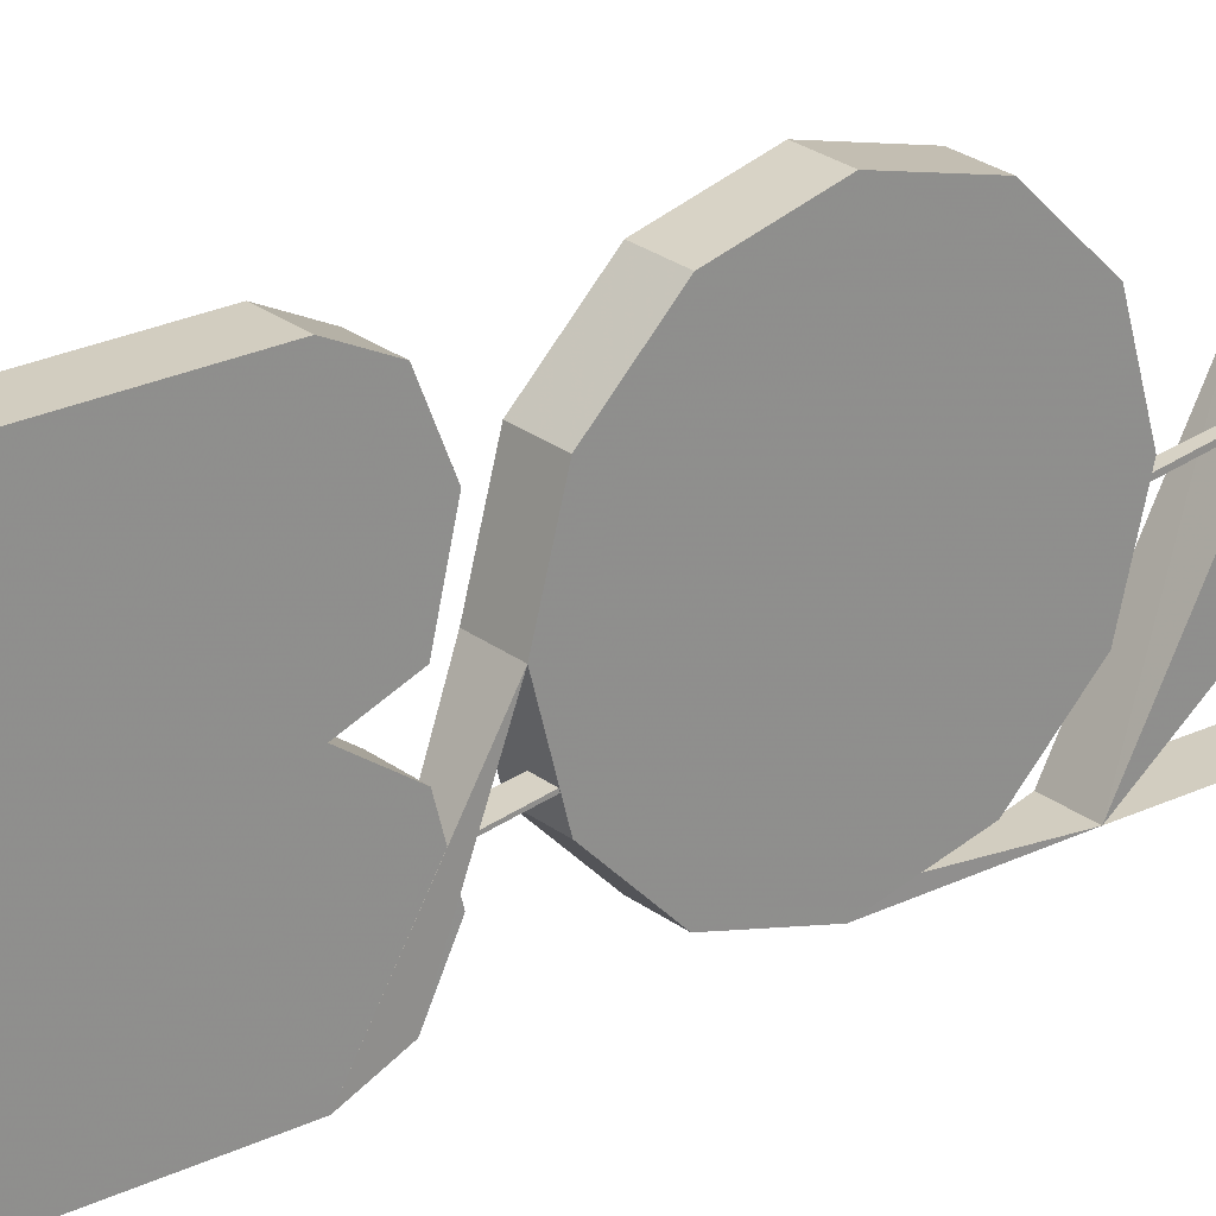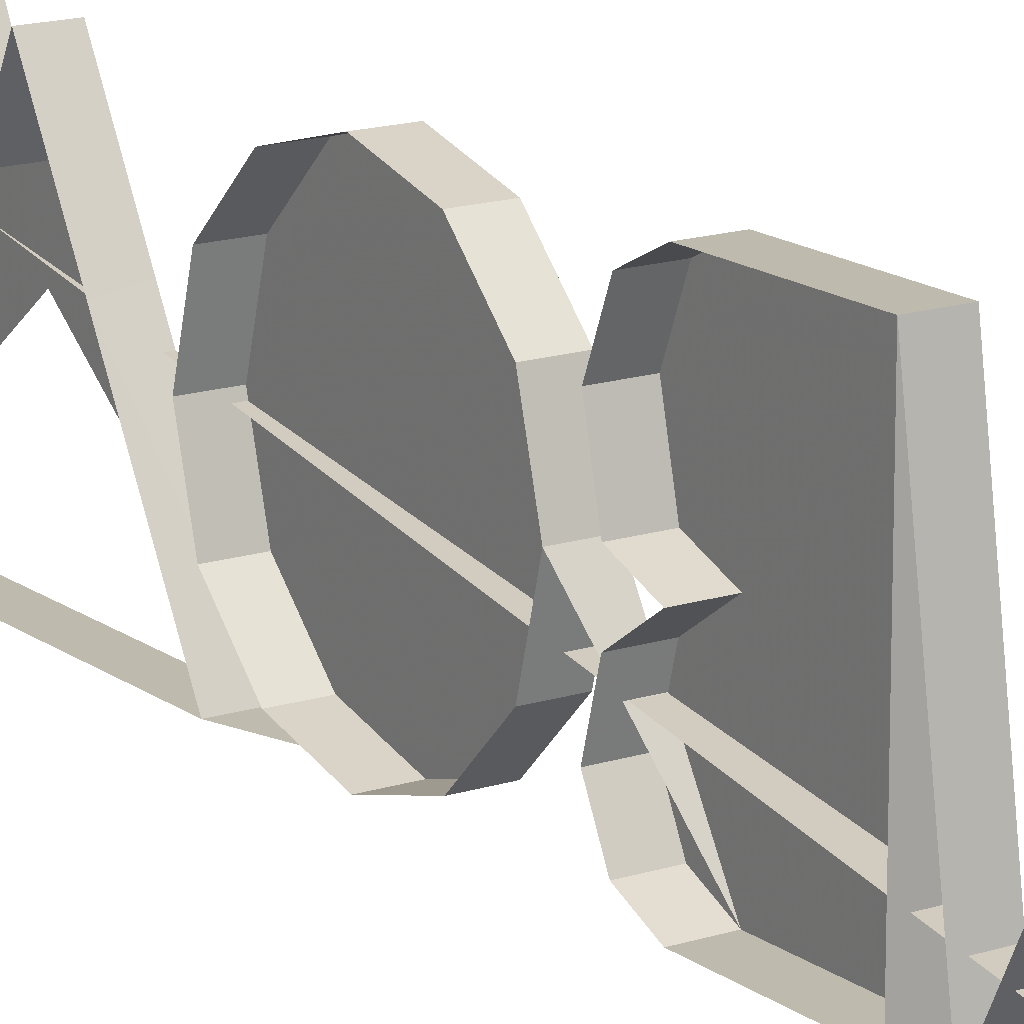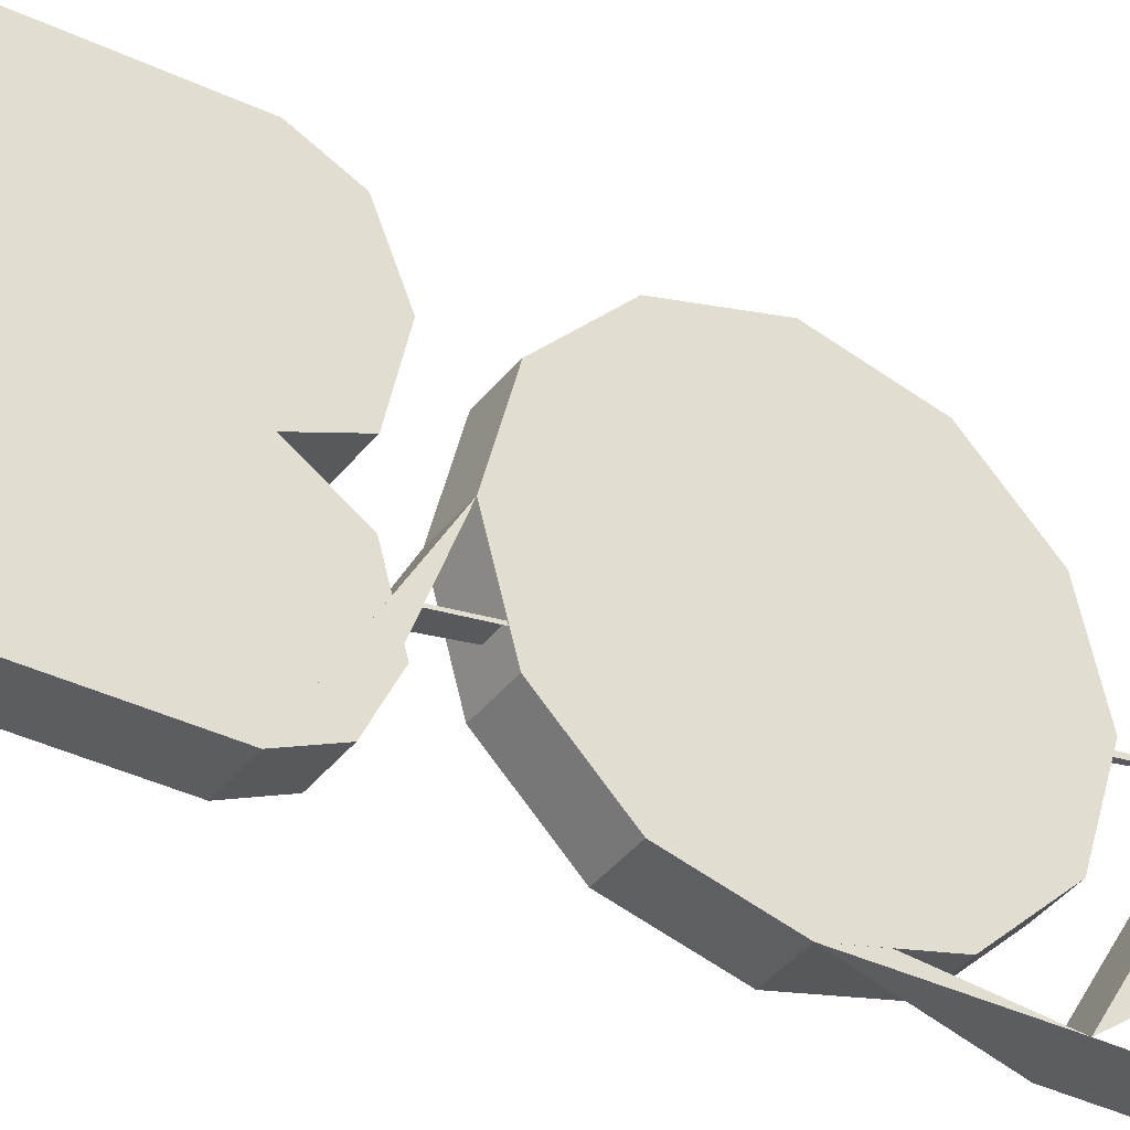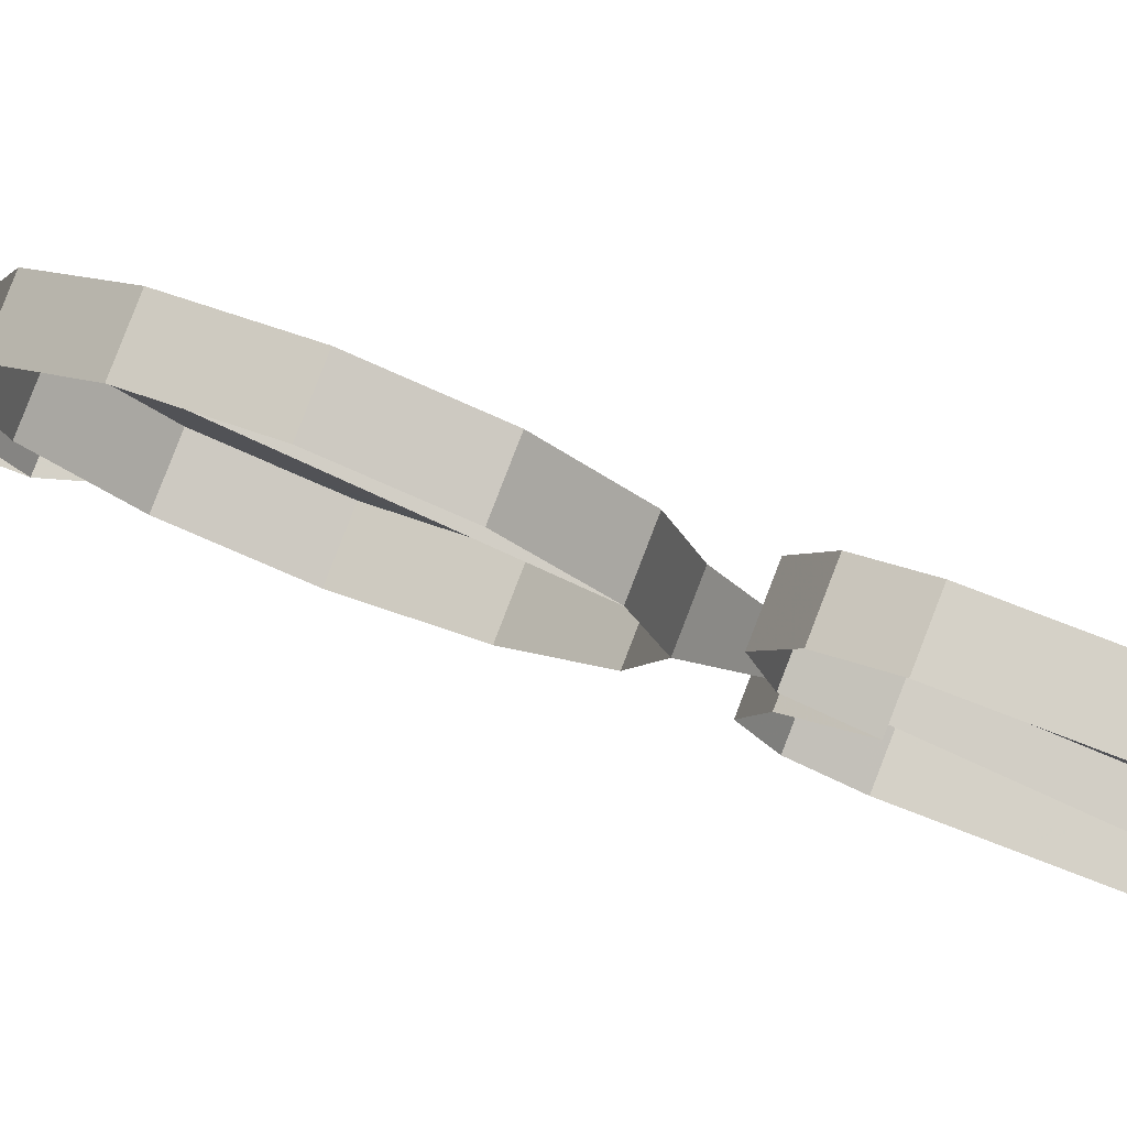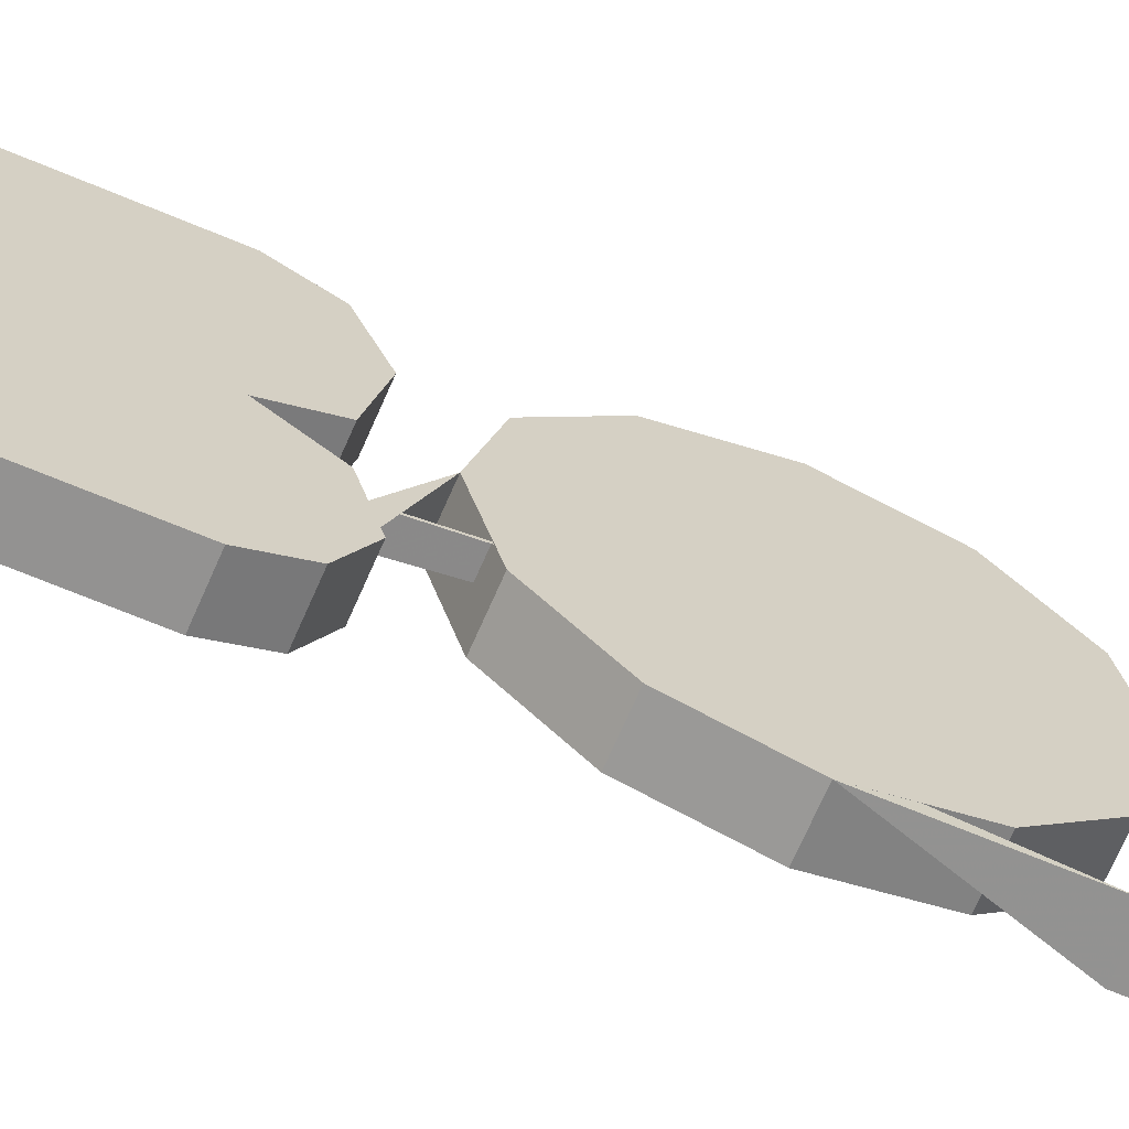
<metadata>
{"format":"obj","ext":"obj","renderer":"f3d","projection":"perspective","resolution":1024,"background":"white","views":[{"elev":24.4,"azim":51.4,"up":"+Y"},{"elev":15.7,"azim":-34.0,"up":"+Y"},{"elev":-36.5,"azim":57.9,"up":"+Y"},{"elev":79.7,"azim":-69.0,"up":"+Y"},{"elev":-66.5,"azim":66.9,"up":"+Y"}]}
</metadata>
<code>
v -485.4 47.46 65.88
v -485.4 49.99 67.15
v -484.7 47.53 65.92
v -484.7 49.99 67.15
v -485.4 47.5 68.39
v -484.7 47.53 68.38
v -485.4 49.99 67.15
v -484.7 49.99 67.15
v -485.4 47.86 48.82
v -485.4 49.99 49.99
v -484.7 47.93 48.85
v -484.7 49.99 49.99
v -484.7 48.61 50.69
v -484.7 49.99 49.99
v -485.4 48.61 50.69
v -485.4 49.99 49.99
v -484.7 49.99 51.4
v -484.7 48.61 50.69
v -485.4 49.99 51.4
v -485.4 48.61 50.69
v -485.4 47.84 52.58
v -484.7 47.93 52.53
v -485.4 49.99 51.4
v -484.7 49.99 51.4
v -485.4 47.31 59.36
v -484.7 47.31 59.36
v -485.4 48.66 59
v -484.7 48.66 59
v -485.4 49.65 58.01
v -484.7 49.65 58.01
v -485.4 50.01 56.66
v -484.7 50.01 56.66
v -485.4 49.65 55.31
v -484.7 49.65 55.31
v -485.4 48.66 54.32
v -484.7 48.66 54.32
v -484.7 47.31 53.96
v -485.4 47.31 53.96
v -484.7 47.31 53.96
v -484.7 47.3 54.38
v -484.7 48.66 54.32
v -484.7 48.48 54.67
v -484.7 49.65 55.31
v -484.7 49.32 55.5
v -484.7 50.01 56.66
v -484.7 49.57 56.68
v -484.7 49.33 57.77
v -484.7 49.65 58.01
v -484.7 48.51 58.62
v -484.7 48.66 59
v -484.7 47.3 58.9
v -484.7 47.31 59.36
v -484.7 47.53 66.46
v -484.7 47.53 65.92
v -484.7 49.2 67.15
v -484.7 49.99 67.15
v -484.7 47.53 68.38
v -484.7 47.53 67.92
v -484.7 47.22 60.93
v -484.7 47.52 60.66
v -484.7 47.53 60.14
v -484.7 48.64 60.4
v -484.7 48.66 59.87
v -484.7 49.14 60.58
v -484.7 49.61 60.26
v -484.7 49.47 61.07
v -484.7 49.97 60.98
v -484.7 49.97 63.63
v -484.7 49.47 63.63
v -484.7 49.97 63.63
v -485.4 49.97 63.63
v -484.7 49.97 60.98
v -485.4 49.97 60.98
v -485.4 49.61 60.26
v -484.7 49.61 60.26
v -484.7 48.66 59.87
v -485.4 48.66 59.87
v -484.7 47.53 60.14
v -485.4 47.53 60.14
v -484.7 47.22 60.93
v -485.4 47.22 60.93
v -484.7 47.93 51.96
v -484.7 47.93 52.53
v -484.7 49.03 51.38
v -484.7 49.99 51.4
v -484.7 48.61 50.69
v -484.7 47.47 50.68
v -484.7 49.03 49.99
v -484.7 49.99 49.99
v -484.7 47.93 48.85
v -484.7 47.93 49.35
v -484.7 44.63 69.82
v -485.4 44.63 69.82
v -484.7 44.63 64.46
v -485.4 44.63 64.46
v -484.7 47.53 68.38
v -485.4 47.5 68.39
v -484.7 44.63 69.82
v -485.4 44.63 69.82
v -484.7 47.53 68.38
v -484.7 44.63 69.82
v -484.7 47.53 67.92
v -484.7 47.53 66.46
v -484.7 49.2 67.15
v -484.7 47.53 65.92
v -484.7 44.63 64.46
v -484.7 47.53 65.92
v -485.4 47.46 65.88
v -484.7 44.63 64.46
v -485.4 44.63 64.46
v -484.7 49.97 63.63
v -485.4 49.97 63.63
v -484.7 49.47 63.63
v -485.4 44.61 63.63
v -484.7 44.61 63.63
v -484.7 47.22 60.93
v -485.4 47.22 60.93
v -484.7 46.68 60.14
v -485.4 46.68 60.14
v -484.7 45.71 59.87
v -485.4 45.71 59.87
v -484.7 44.93 60.26
v -485.4 44.93 60.26
v -484.7 44.61 60.96
v -485.4 44.61 60.96
v -484.7 44.61 63.63
v -485.4 44.61 63.63
v -484.7 49.47 61.07
v -484.7 49.14 60.58
v -484.7 49.47 63.63
v -484.7 48.64 60.4
v -484.7 47.52 60.66
v -484.7 47.22 60.93
v -484.7 44.61 63.63
v -484.7 46.68 60.14
v -484.7 45.71 59.87
v -484.7 44.93 60.26
v -484.7 44.61 60.96
v -484.7 47.31 59.36
v -485.4 47.31 59.36
v -484.7 45.96 59
v -485.4 45.96 59
v -484.7 44.97 58.01
v -485.4 44.97 58.01
v -484.7 44.61 56.66
v -485.4 44.61 56.66
v -484.7 44.97 55.31
v -485.4 44.97 55.31
v -485.4 45.96 54.32
v -484.7 45.96 54.32
v -484.7 47.31 53.96
v -485.4 47.31 53.96
v -484.7 47.31 53.96
v -484.7 47.3 54.38
v -484.7 45.96 54.32
v -484.7 47.3 58.9
v -484.7 48.51 58.62
v -484.7 48.48 54.67
v -484.7 49.33 57.77
v -484.7 49.32 55.5
v -484.7 49.57 56.68
v -484.7 47.31 59.36
v -484.7 45.96 59
v -484.7 44.97 55.31
v -484.7 44.97 58.01
v -484.7 44.61 56.66
v -484.7 44.63 54.35
v -485.4 44.63 54.35
v -484.7 44.63 47.04
v -485.4 44.63 47.04
v -484.7 47.93 52.53
v -485.4 47.84 52.58
v -484.7 44.63 54.35
v -485.4 44.63 54.35
v -484.7 49.03 49.99
v -484.7 47.47 50.68
v -484.7 47.93 49.35
v -484.7 44.63 47.04
v -484.7 47.93 48.85
v -484.7 49.03 51.38
v -484.7 47.93 51.96
v -484.7 44.63 54.35
v -484.7 47.93 52.53
v -484.7 47.93 48.85
v -484.7 44.63 47.04
v -485.4 47.86 48.82
v -485.4 44.63 47.04
f 1 2 3
f 3 2 4
f 3 4 4
f 4 4 5
f 4 5 5
f 5 5 6
f 5 6 7
f 7 6 8
f 7 8 8
f 8 8 9
f 8 9 9
f 9 9 10
f 9 10 11
f 11 10 12
f 11 12 12
f 12 12 13
f 12 13 13
f 13 13 14
f 13 14 15
f 15 14 16
f 15 16 16
f 16 16 17
f 16 17 17
f 17 17 18
f 17 18 19
f 19 18 20
f 19 20 20
f 20 20 21
f 20 21 21
f 21 21 22
f 21 22 23
f 23 22 24
f 23 24 24
f 24 24 25
f 24 25 25
f 25 25 26
f 25 26 27
f 27 26 28
f 27 28 29
f 29 28 30
f 29 30 31
f 31 30 32
f 31 32 33
f 33 32 34
f 33 34 35
f 35 34 36
f 35 36 35
f 35 36 37
f 35 37 38
f 38 37 38
f 38 38 39
f 39 38 39
f 39 39 40
f 40 39 41
f 40 41 42
f 42 41 43
f 42 43 44
f 44 43 45
f 44 45 46
f 46 45 45
f 46 45 47
f 47 45 48
f 47 48 49
f 49 48 50
f 49 50 51
f 51 50 52
f 51 52 52
f 52 52 53
f 52 53 53
f 53 53 54
f 53 54 55
f 55 54 56
f 55 56 55
f 55 56 57
f 55 57 58
f 58 57 58
f 58 58 59
f 59 58 59
f 59 59 60
f 60 59 61
f 60 61 62
f 62 61 63
f 62 63 64
f 64 63 65
f 64 65 66
f 66 65 67
f 66 67 66
f 66 67 68
f 66 68 69
f 69 68 69
f 69 69 70
f 70 69 70
f 70 70 71
f 71 70 72
f 71 72 73
f 73 72 72
f 73 72 74
f 74 72 75
f 74 75 74
f 74 75 76
f 74 76 77
f 77 76 78
f 77 78 79
f 79 78 80
f 79 80 81
f 81 80 81
f 81 81 82
f 82 81 82
f 82 82 83
f 83 82 84
f 83 84 85
f 85 84 84
f 85 84 86
f 86 84 87
f 86 87 86
f 86 87 88
f 86 88 89
f 89 88 88
f 89 88 90
f 90 88 91
f 90 91 92
f 92 91 93
f 92 93 94
f 94 93 95
f 94 95 95
f 95 95 96
f 95 96 96
f 96 96 97
f 96 97 98
f 98 97 99
f 98 99 99
f 99 99 100
f 99 100 100
f 100 100 101
f 100 101 102
f 102 101 103
f 102 103 104
f 104 103 104
f 104 104 105
f 105 104 105
f 105 105 106
f 106 105 103
f 106 103 101
f 101 103 101
f 101 101 107
f 107 101 107
f 107 107 108
f 108 107 109
f 108 109 110
f 110 109 111
f 110 111 112
f 112 111 113
f 112 113 114
f 114 113 115
f 114 115 115
f 115 115 116
f 115 116 116
f 116 116 117
f 116 117 118
f 118 117 119
f 118 119 120
f 120 119 121
f 120 121 122
f 122 121 123
f 122 123 124
f 124 123 125
f 124 125 126
f 126 125 127
f 126 127 127
f 127 127 128
f 127 128 128
f 128 128 129
f 128 129 130
f 130 129 131
f 130 131 130
f 130 131 132
f 130 132 130
f 130 132 133
f 130 133 134
f 134 133 135
f 134 135 134
f 134 135 136
f 134 136 134
f 134 136 137
f 134 137 138
f 138 137 139
f 138 139 140
f 140 139 141
f 140 141 142
f 142 141 143
f 142 143 144
f 144 143 145
f 144 145 146
f 146 145 147
f 146 147 148
f 148 147 147
f 148 147 149
f 149 147 150
f 149 150 149
f 149 150 151
f 149 151 152
f 152 151 152
f 152 152 153
f 153 152 153
f 153 153 154
f 154 153 155
f 154 155 154
f 154 155 156
f 154 156 154
f 154 156 157
f 154 157 158
f 158 157 159
f 158 159 160
f 160 159 161
f 160 161 161
f 161 161 162
f 161 162 162
f 162 162 156
f 162 156 163
f 163 156 155
f 163 155 163
f 163 155 164
f 163 164 165
f 165 164 166
f 165 166 167
f 167 166 168
f 167 168 169
f 169 168 170
f 169 170 170
f 170 170 171
f 170 171 171
f 171 171 172
f 171 172 173
f 173 172 174
f 173 174 174
f 174 174 175
f 174 175 175
f 175 175 176
f 175 176 177
f 177 176 178
f 177 178 179
f 179 178 179
f 179 179 180
f 180 179 180
f 180 180 176
f 176 180 181
f 176 181 182
f 182 181 183
f 182 183 183
f 183 183 184
f 183 184 184
f 184 184 185
f 184 185 186
f 186 185 187
f 186 187 187
f 187 187 176

</code>
